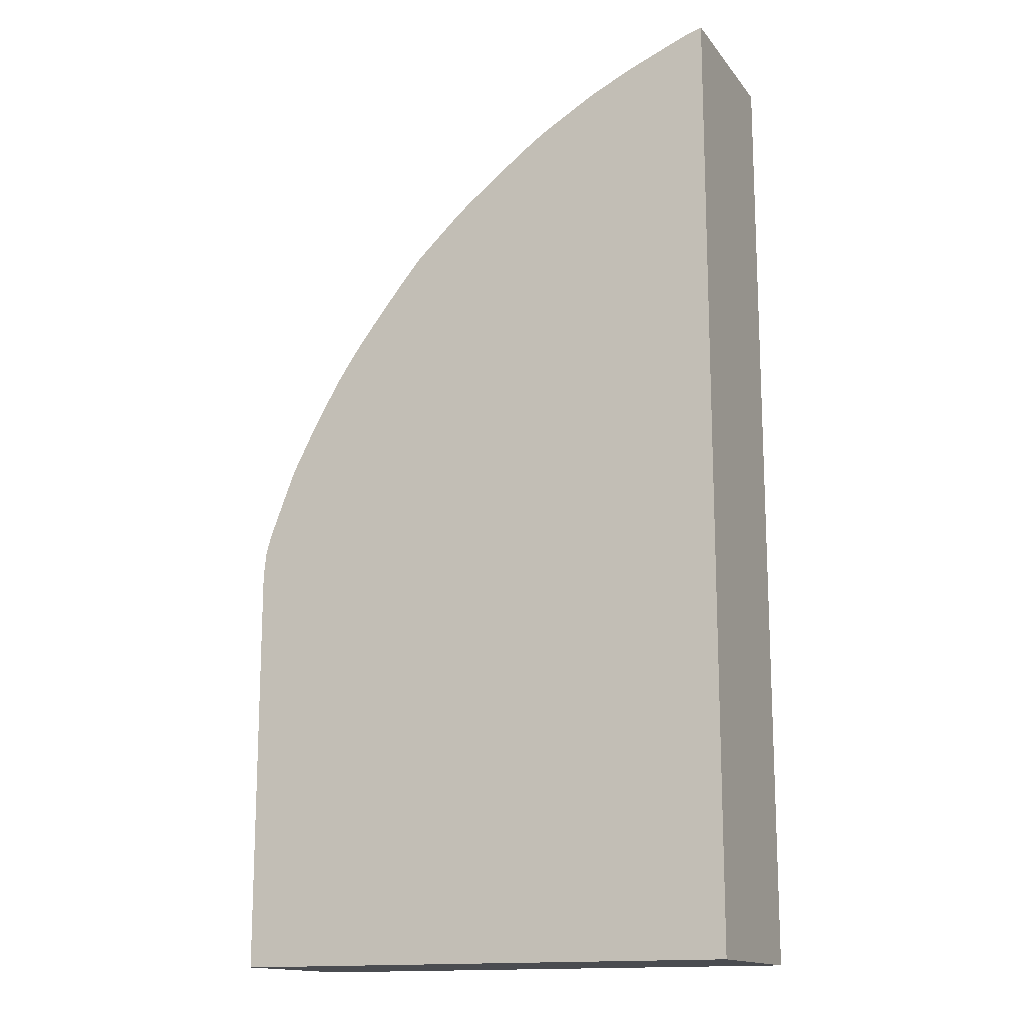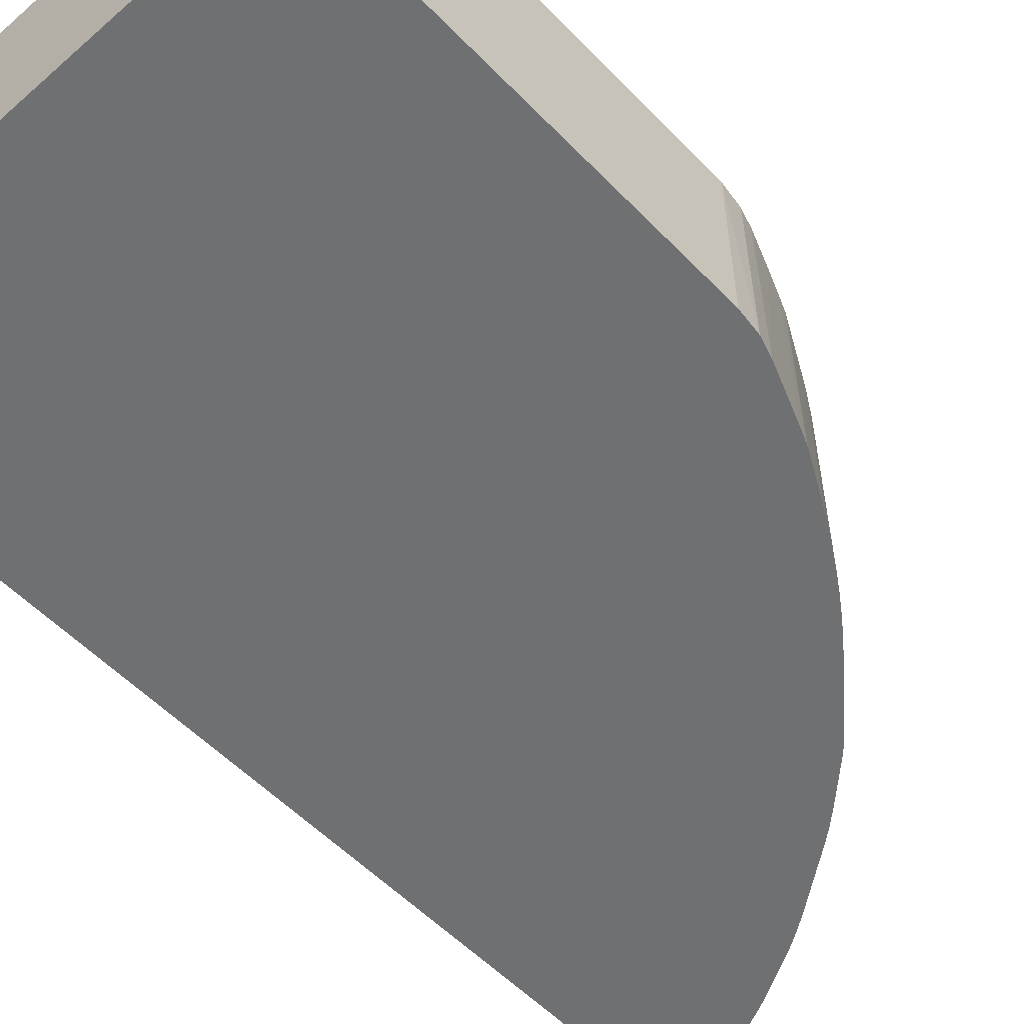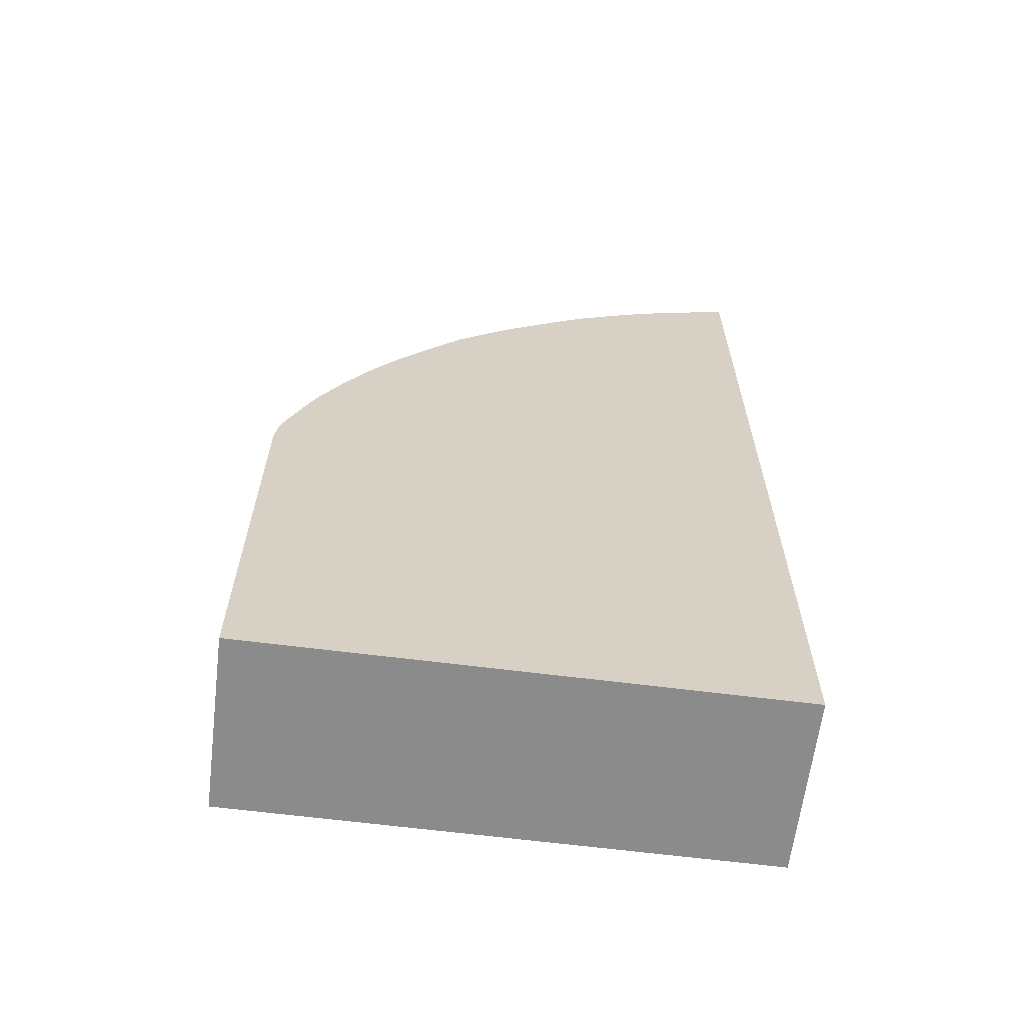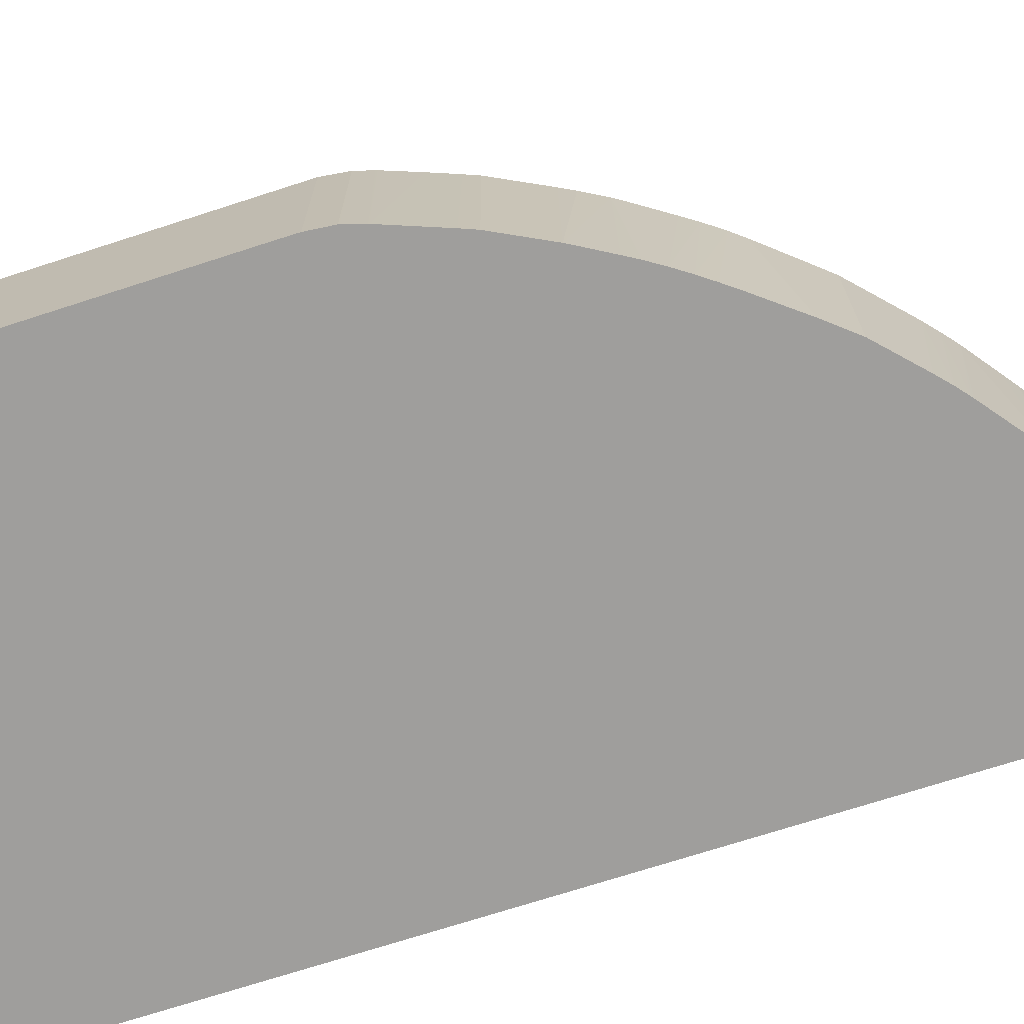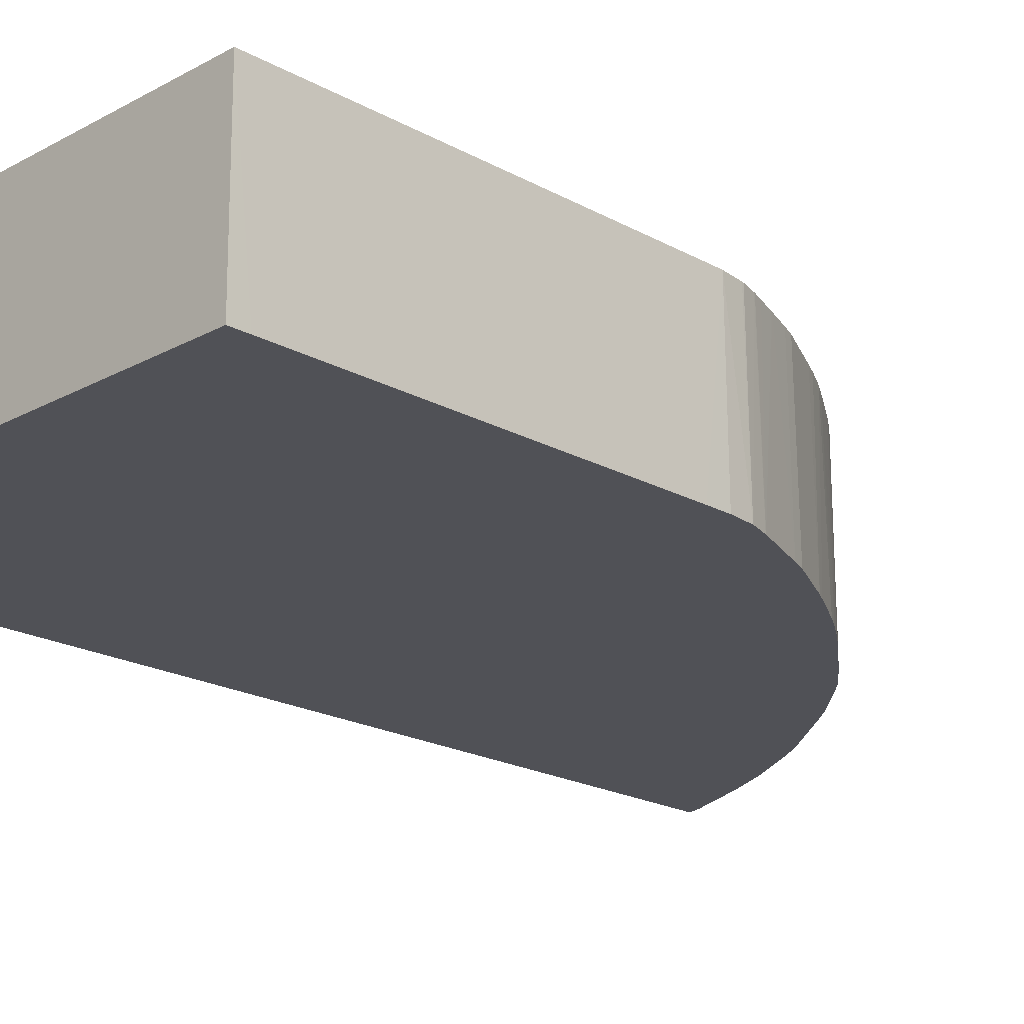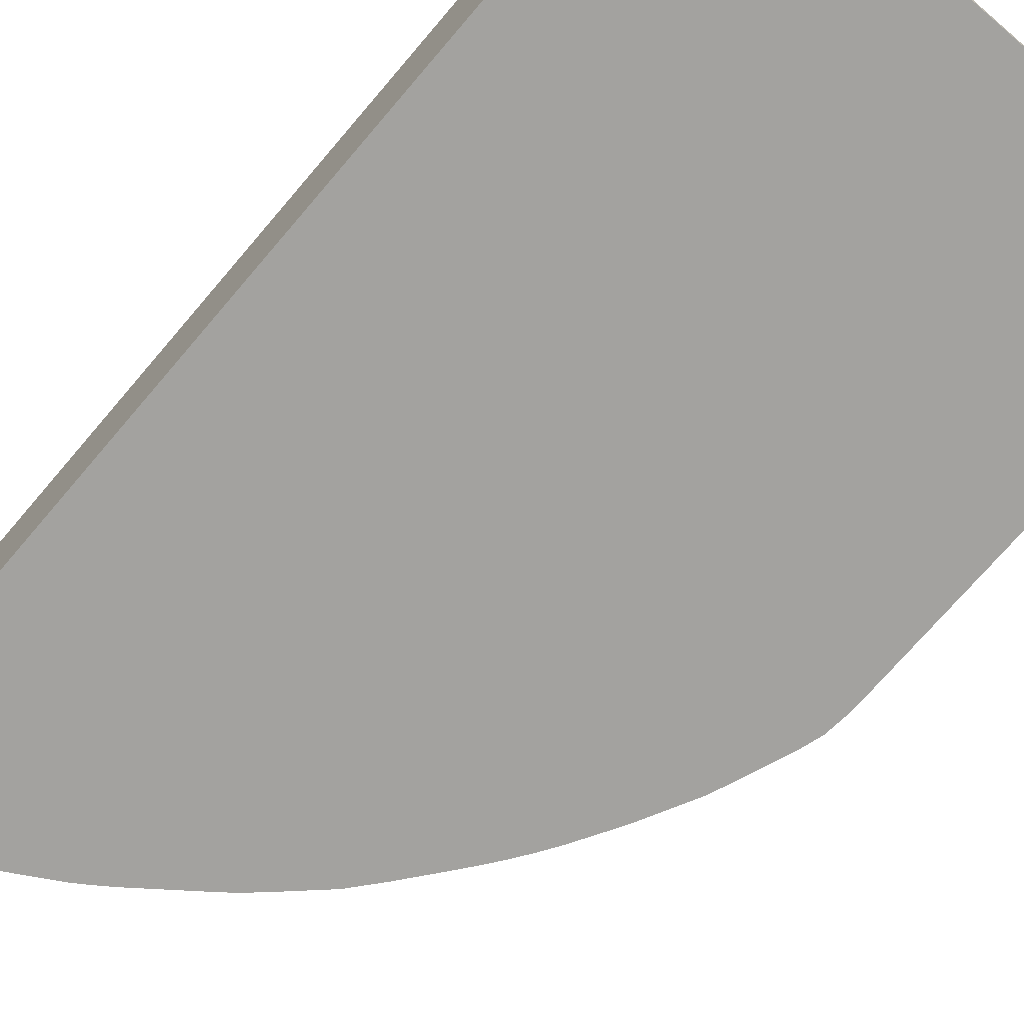
<metadata>
{"format":"obj","ext":"obj","renderer":"f3d","projection":"perspective","resolution":1024,"background":"white","views":[{"elev":-15.0,"azim":24.6,"up":"+Z"},{"elev":-54.8,"azim":-137.3,"up":"+Y"},{"elev":-63.9,"azim":-7.3,"up":"+Z"},{"elev":-70.9,"azim":-72.0,"up":"+Y"},{"elev":-20.3,"azim":-135.2,"up":"+Y"},{"elev":-72.5,"azim":139.5,"up":"+Y"}]}
</metadata>
<code>
v -0.01057 -0.02429 0.03298
v -0.01057 -0.01682 0.03289
v -0.01124 -0.02429 0.03279
v -0.01057 -0.02429 -0.00896
v -0.01118 -0.01682 0.0327
v -0.01057 -0.01682 -0.00896
v -0.01168 -0.01682 0.03254
v -0.01251 -0.01682 0.03222
v -0.01179 -0.02429 0.03257
v -0.03316 -0.02429 -0.00896
v -0.0331 -0.01682 -0.00896
v -0.01361 -0.01682 0.03175
v -0.01418 -0.02429 0.03159
v -0.01369 -0.02429 0.03179
v -0.03316 -0.02429 -0.008159
v -0.0331 -0.01682 0.009249
v -0.01415 -0.01682 0.03151
v -0.01469 -0.01682 0.03128
v -0.01592 -0.02429 0.03075
v -0.03316 -0.02429 0.008226
v -0.03316 -0.02429 0.009249
v -0.03304 -0.02429 0.01034
v -0.03296 -0.01682 0.01025
v -0.01577 -0.01682 0.03075
v -0.01632 -0.01682 0.03046
v -0.01637 -0.02429 0.03051
v -0.03303 -0.02429 0.01038
v -0.03295 -0.01682 0.01034
v -0.01636 -0.01682 0.03043
v -0.01686 -0.01682 0.03015
v -0.01781 -0.01682 0.02961
v -0.01839 -0.02429 0.02935
v -0.03278 -0.02429 0.01118
v -0.03274 -0.01682 0.01105
v -0.01835 -0.01682 0.02929
v -0.01841 -0.01682 0.02926
v -0.01842 -0.02429 0.02933
v -0.03277 -0.02429 0.01121
v -0.03272 -0.01682 0.01111
v -0.01904 -0.01682 0.02884
v -0.019 -0.02429 0.02894
v -0.03186 -0.02429 0.0136
v -0.0322 -0.01682 0.01251
v -0.03223 -0.01682 0.01244
v -0.03253 -0.01682 0.01161
v -0.0191 -0.01682 0.0288
v -0.01971 -0.01682 0.02838
v -0.01974 -0.02429 0.02842
v -0.03161 -0.02429 0.01421
v -0.03178 -0.01682 0.0136
v -0.02026 -0.01682 0.02798
v -0.02154 -0.01682 0.02703
v -0.02159 -0.01682 0.02699
v -0.02226 -0.02429 0.0265
v -0.03051 -0.02429 0.01636
v -0.03046 -0.01682 0.01631
v -0.03156 -0.01682 0.01415
v -0.0222 -0.01682 0.02649
v -0.02235 -0.02429 0.02642
v -0.03026 -0.02429 0.0168
v -0.02963 -0.01682 0.01781
v -0.03017 -0.01682 0.01686
v -0.02275 -0.01682 0.02602
v -0.02279 -0.02429 0.02606
v -0.02964 -0.02429 0.01786
v -0.02931 -0.02429 0.0184
v -0.02928 -0.01682 0.01835
v -0.02279 -0.01682 0.02597
v -0.02337 -0.02429 0.02554
v -0.02329 -0.02429 0.02561
v -0.02887 -0.02429 0.01908
v -0.02841 -0.01682 0.01966
v -0.02387 -0.01682 0.02497
v -0.02505 -0.02429 0.02396
v -0.02842 -0.02429 0.01974
v -0.028 -0.01682 0.02026
v -0.025 -0.01682 0.02391
v -0.02551 -0.01682 0.02332
v -0.02605 -0.01682 0.02269
v -0.02702 -0.01682 0.02155
v -0.02602 -0.02429 0.02281
v -0.02798 -0.02429 0.02033
v -0.02746 -0.01682 0.021
v -0.02705 -0.01682 0.0215
v -0.02605 -0.02429 0.02278
v -0.02747 -0.02429 0.021
f 1 2 3
f 1 3 9
f 1 9 14
f 1 14 13
f 1 13 19
f 1 19 26
f 1 26 32
f 1 32 37
f 1 37 41
f 1 41 48
f 1 48 54
f 1 54 59
f 1 59 64
f 1 64 70
f 1 70 69
f 1 69 74
f 1 74 81
f 1 81 85
f 1 85 86
f 1 86 82
f 1 82 75
f 1 75 71
f 1 71 66
f 1 66 65
f 1 65 60
f 1 60 55
f 1 55 49
f 1 49 42
f 1 42 38
f 1 38 33
f 1 33 27
f 1 27 22
f 1 22 21
f 1 21 20
f 1 20 15
f 1 15 10
f 1 10 4
f 1 4 6
f 1 6 2
f 2 5 3
f 2 6 11
f 2 11 16
f 2 16 23
f 2 23 28
f 2 28 34
f 2 34 39
f 2 39 45
f 2 45 44
f 2 44 43
f 2 43 50
f 2 50 57
f 2 57 56
f 2 56 62
f 2 62 61
f 2 61 67
f 2 67 72
f 2 72 76
f 2 76 83
f 2 83 84
f 2 84 80
f 2 80 79
f 2 79 78
f 2 78 77
f 2 77 73
f 2 73 68
f 2 68 63
f 2 63 58
f 2 58 53
f 2 53 52
f 2 52 51
f 2 51 47
f 2 47 46
f 2 46 40
f 2 40 36
f 2 36 35
f 2 35 31
f 2 31 30
f 2 30 29
f 2 29 25
f 2 25 24
f 2 24 18
f 2 18 17
f 2 17 12
f 2 12 8
f 2 8 7
f 2 7 5
f 3 5 7
f 3 7 8
f 3 8 9
f 4 10 11
f 4 11 6
f 8 12 13
f 8 13 14
f 8 14 9
f 10 15 11
f 11 15 20
f 11 20 16
f 12 17 13
f 13 17 18
f 13 18 19
f 16 20 21
f 16 21 22
f 16 22 23
f 18 24 19
f 19 24 25
f 19 25 26
f 22 27 28
f 22 28 23
f 25 29 26
f 26 29 30
f 26 30 31
f 26 31 32
f 27 33 34
f 27 34 28
f 31 35 32
f 32 35 36
f 32 36 37
f 33 38 39
f 33 39 34
f 36 40 37
f 37 40 41
f 38 42 43
f 38 43 44
f 38 44 45
f 38 45 39
f 40 46 41
f 41 46 47
f 41 47 48
f 42 49 50
f 42 50 43
f 47 51 48
f 48 51 52
f 48 52 53
f 48 53 54
f 49 55 56
f 49 56 57
f 49 57 50
f 53 58 59
f 53 59 54
f 55 60 61
f 55 61 62
f 55 62 56
f 58 63 64
f 58 64 59
f 60 65 61
f 61 65 66
f 61 66 67
f 63 68 69
f 63 69 70
f 63 70 64
f 66 71 67
f 67 71 72
f 68 73 69
f 69 73 74
f 71 75 76
f 71 76 72
f 73 77 74
f 74 77 78
f 74 78 79
f 74 79 80
f 74 80 81
f 75 82 83
f 75 83 76
f 80 84 85
f 80 85 81
f 82 86 83
f 83 86 85
f 83 85 84

</code>
